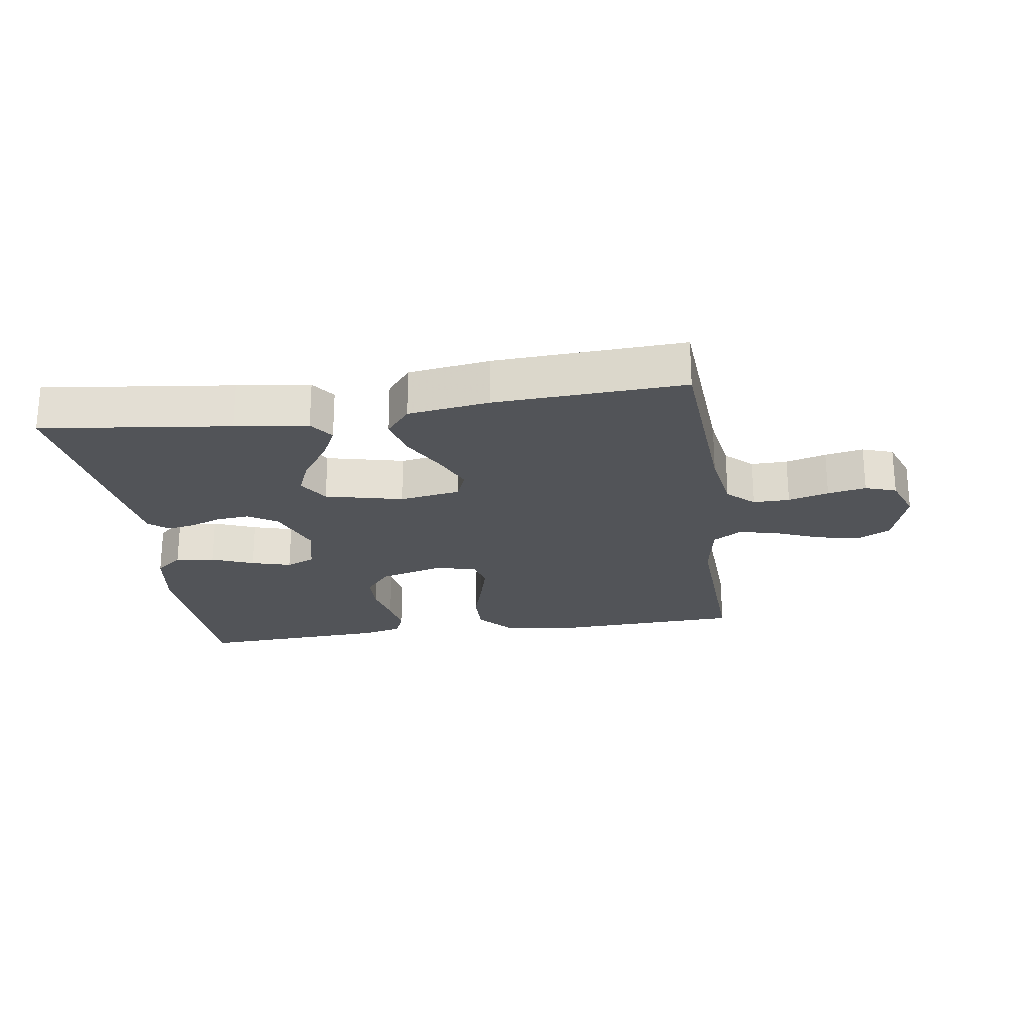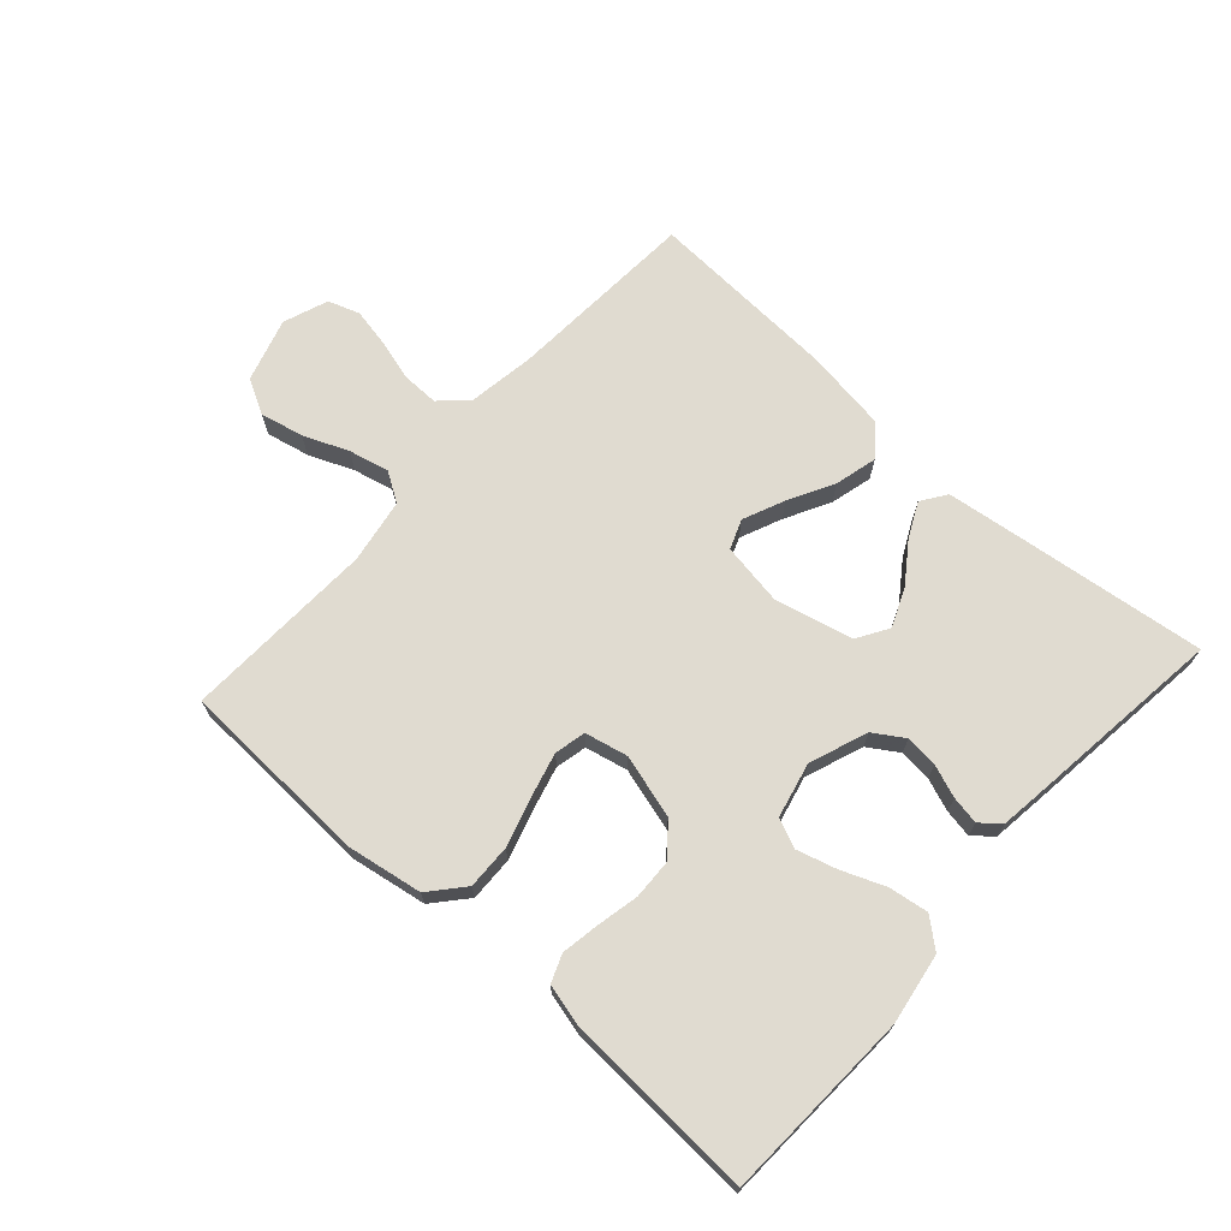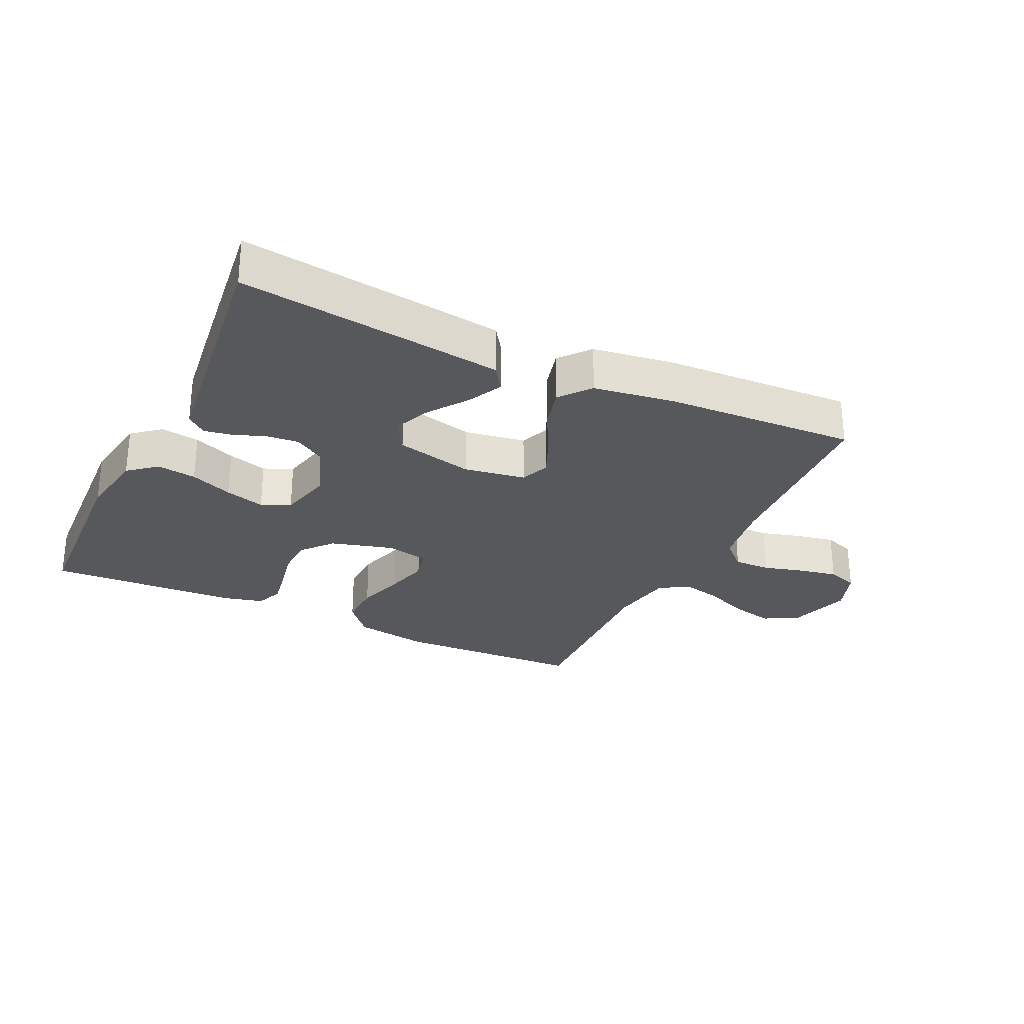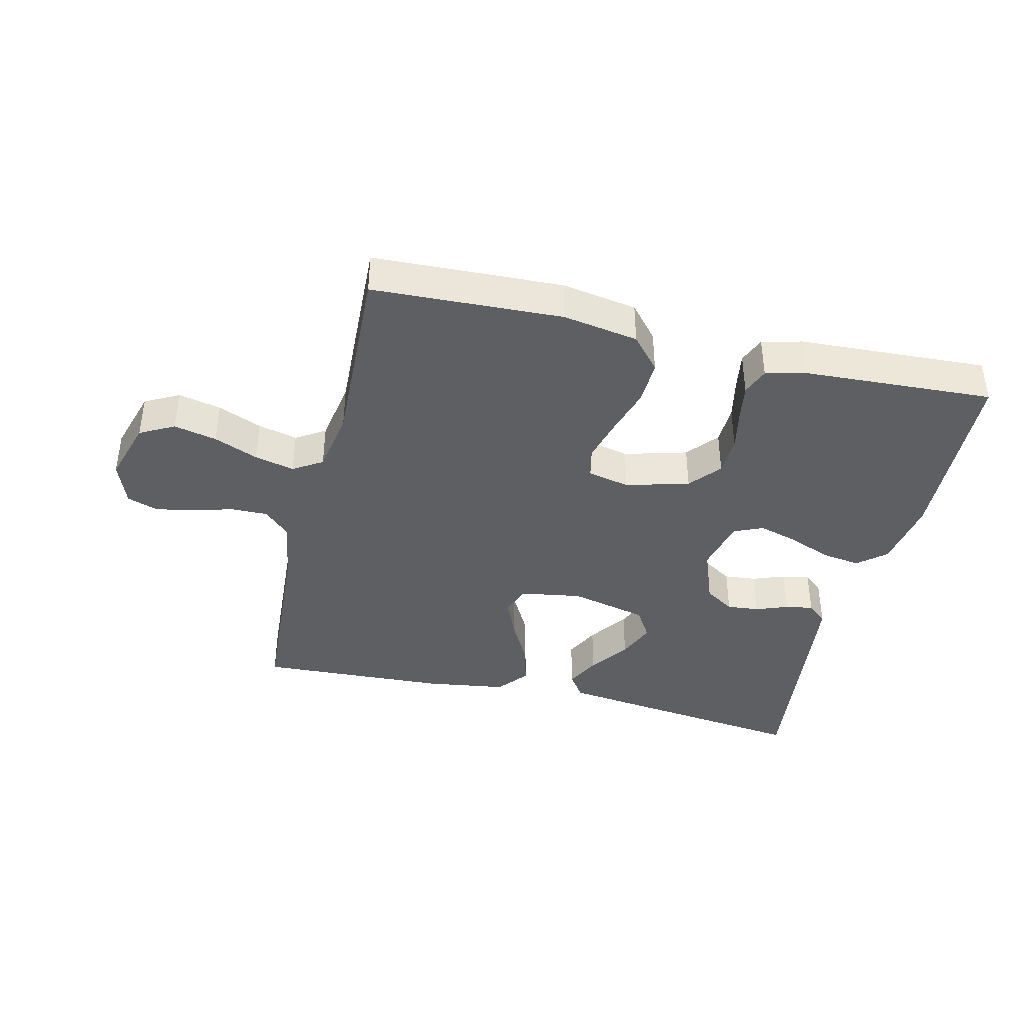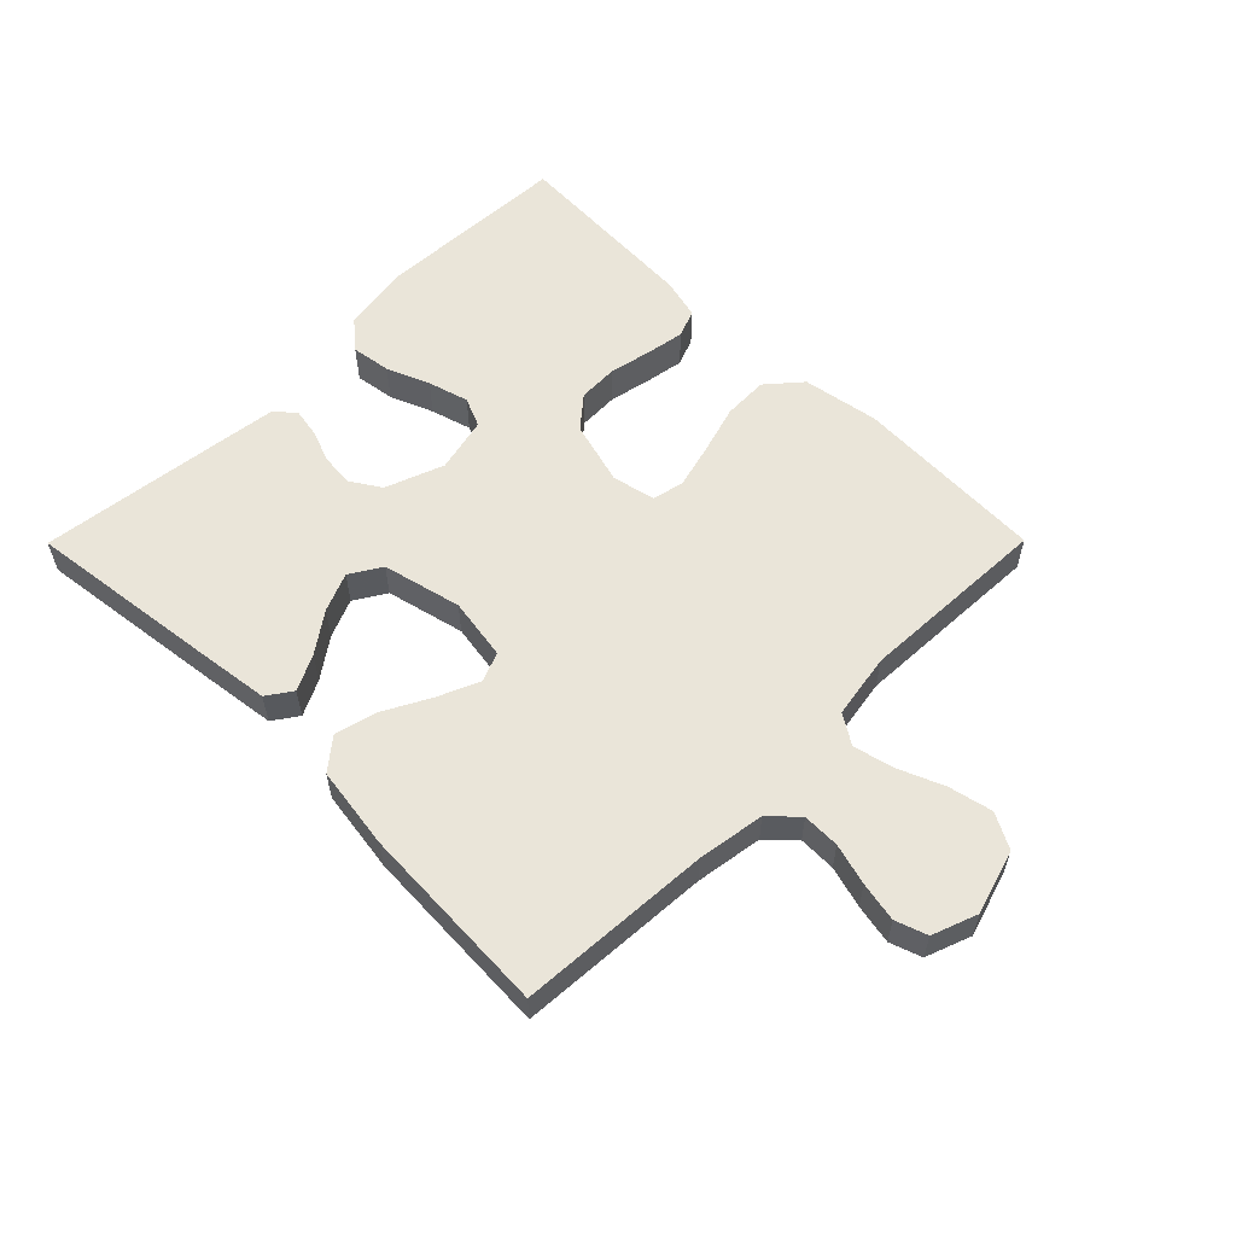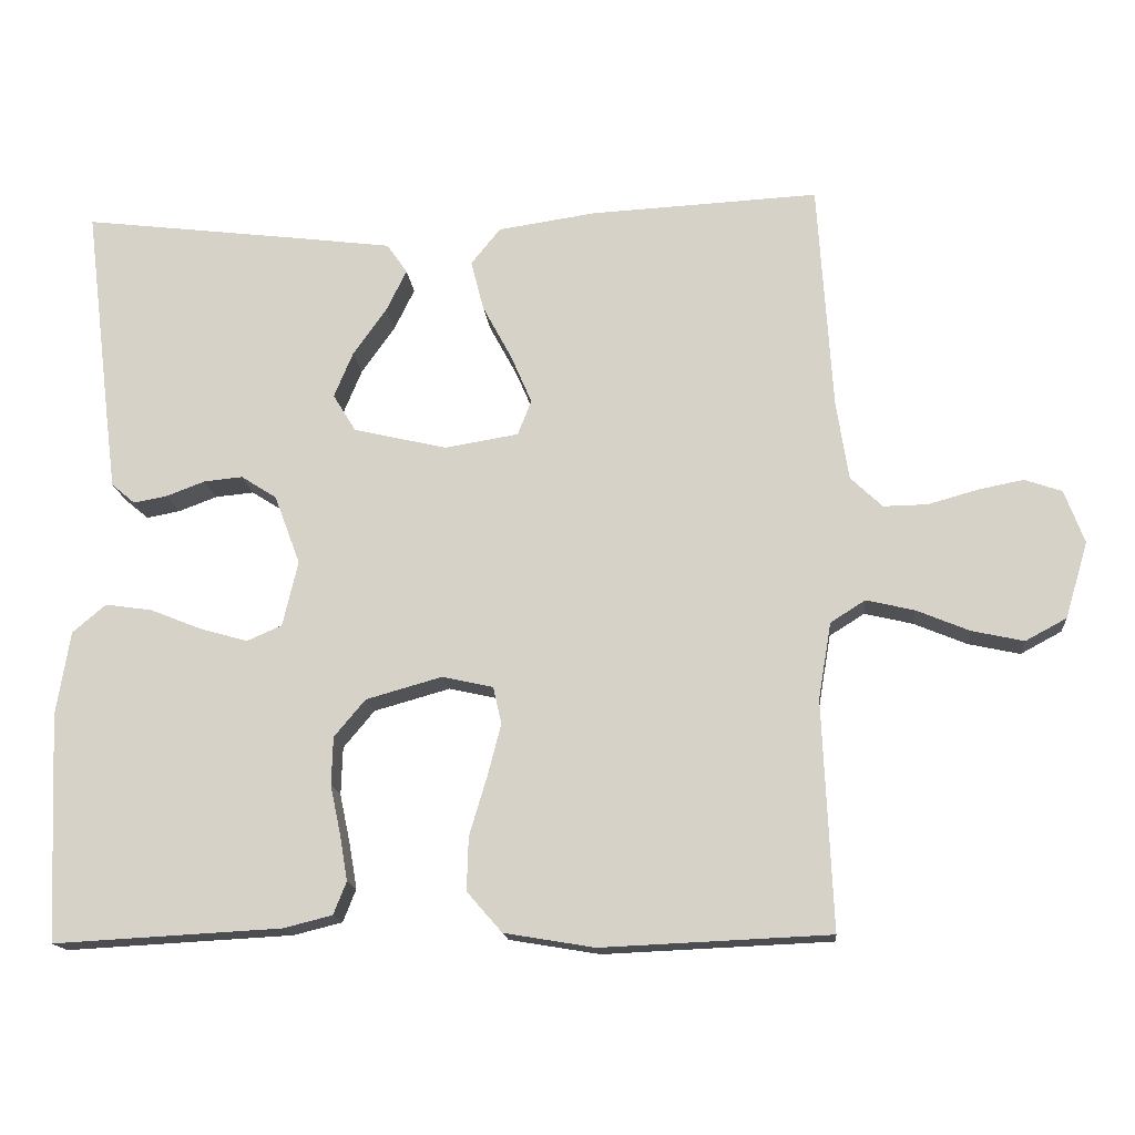
<metadata>
{"format":"obj","ext":"obj","renderer":"f3d","projection":"perspective","resolution":1024,"background":"white","views":[{"elev":-23.3,"azim":8.4,"up":"+Y"},{"elev":69.8,"azim":-138.1,"up":"+Y"},{"elev":-27.9,"azim":-25.6,"up":"+Y"},{"elev":-40.0,"azim":166.5,"up":"+Y"},{"elev":57.8,"azim":44.8,"up":"+Y"},{"elev":-15.7,"azim":5.2,"up":"+Z"}]}
</metadata>
<code>
v 0.5 0.07 -0.5
v 0.2 0.07 -0.513
v 0.081 0.07 -0.493
v 0.035 0.07 -0.44
v 0.037 0.07 -0.37
v 0.06 0.07 -0.293
v 0.078 0.07 -0.224
v 0.067 0.07 -0.175
v 0 0.07 -0.16
v -0.1 0.07 -0.188
v -0.141 0.07 -0.237
v -0.143 0.07 -0.3
v -0.129 0.07 -0.366
v -0.119 0.07 -0.425
v -0.136 0.07 -0.468
v -0.2 0.07 -0.484
v -0.5 0.07 -0.5
v -0.514 0.07 -0.2
v -0.496 0.07 -0.089
v -0.452 0.07 -0.052
v -0.39 0.07 -0.061
v -0.323 0.07 -0.088
v -0.26 0.07 -0.106
v -0.214 0.07 -0.086
v -0.194 0.07 0
v -0.228 0.07 0.091
v -0.275 0.07 0.121
v -0.326 0.07 0.116
v -0.377 0.07 0.097
v -0.421 0.07 0.089
v -0.452 0.07 0.115
v -0.463 0.07 0.2
v -0.5 0.07 0.5
v -0.2 0.07 0.463
v -0.084 0.07 0.448
v -0.057 0.07 0.409
v -0.084 0.07 0.354
v -0.128 0.07 0.292
v -0.153 0.07 0.232
v -0.123 0.07 0.183
v 0 0.07 0.154
v 0.097 0.07 0.17
v 0.115 0.07 0.216
v 0.087 0.07 0.281
v 0.049 0.07 0.352
v 0.032 0.07 0.418
v 0.071 0.07 0.466
v 0.2 0.07 0.485
v 0.5 0.07 0.5
v 0.519 0.07 0.2
v 0.535 0.07 0.096
v 0.577 0.07 0.056
v 0.635 0.07 0.057
v 0.699 0.07 0.075
v 0.76 0.07 0.087
v 0.809 0.07 0.07
v 0.835 0.07 0
v 0.805 0.07 -0.1
v 0.751 0.07 -0.129
v 0.683 0.07 -0.114
v 0.613 0.07 -0.085
v 0.55 0.07 -0.07
v 0.504 0.07 -0.099
v 0.487 0.07 -0.2
v 0.5 0 -0.5
v 0.2 0 -0.513
v 0.081 0 -0.493
v 0.035 0 -0.44
v 0.037 0 -0.37
v 0.06 0 -0.293
v 0.078 0 -0.224
v 0.067 0 -0.175
v 0 0 -0.16
v -0.1 0 -0.188
v -0.141 0 -0.237
v -0.143 0 -0.3
v -0.129 0 -0.366
v -0.119 0 -0.425
v -0.136 0 -0.468
v -0.2 0 -0.484
v -0.5 0 -0.5
v -0.514 0 -0.2
v -0.496 0 -0.089
v -0.452 0 -0.052
v -0.39 0 -0.061
v -0.323 0 -0.088
v -0.26 0 -0.106
v -0.214 0 -0.086
v -0.194 0 0
v -0.228 0 0.091
v -0.275 0 0.121
v -0.326 0 0.116
v -0.377 0 0.097
v -0.421 0 0.089
v -0.452 0 0.115
v -0.463 0 0.2
v -0.5 0 0.5
v -0.2 0 0.463
v -0.084 0 0.448
v -0.057 0 0.409
v -0.084 0 0.354
v -0.128 0 0.292
v -0.153 0 0.232
v -0.123 0 0.183
v 0 0 0.154
v 0.097 0 0.17
v 0.115 0 0.216
v 0.087 0 0.281
v 0.049 0 0.352
v 0.032 0 0.418
v 0.071 0 0.466
v 0.2 0 0.485
v 0.5 0 0.5
v 0.519 0 0.2
v 0.535 0 0.096
v 0.577 0 0.056
v 0.635 0 0.057
v 0.699 0 0.075
v 0.76 0 0.087
v 0.809 0 0.07
v 0.835 0 0
v 0.805 0 -0.1
v 0.751 0 -0.129
v 0.683 0 -0.114
v 0.613 0 -0.085
v 0.55 0 -0.07
v 0.504 0 -0.099
v 0.487 0 -0.2
f 58 59 60 61
f 58 61 62
f 57 58 62
f 56 57 62
f 53 54 55 56
f 53 56 62
f 52 53 62 63
f 47 48 49 50
f 47 50 51
f 44 45 46 47
f 43 44 47 51
f 42 43 51 52
f 35 36 37 38
f 35 38 39
f 34 35 39
f 33 34 39
f 32 33 39 40
f 28 29 30 31
f 27 28 31 32
f 19 20 21 22
f 19 22 23
f 18 19 23
f 17 18 23
f 16 17 23 24
f 12 13 14 15
f 12 15 16 24
f 3 4 5 6
f 3 6 7
f 64 1 2 3
f 63 64 3 7
f 41 42 52 63
f 27 32 40 41
f 26 27 41 63
f 25 26 63
f 11 12 24 25
f 10 11 25
f 9 10 25
f 8 9 25 63
f 7 8 63
f 125 124 123 122
f 126 125 122
f 126 122 121
f 126 121 120
f 120 119 118 117
f 126 120 117
f 127 126 117 116
f 114 113 112 111
f 115 114 111
f 111 110 109 108
f 115 111 108 107
f 116 115 107 106
f 102 101 100 99
f 103 102 99
f 103 99 98
f 103 98 97
f 104 103 97 96
f 95 94 93 92
f 96 95 92 91
f 86 85 84 83
f 87 86 83
f 87 83 82
f 87 82 81
f 88 87 81 80
f 79 78 77 76
f 88 80 79 76
f 70 69 68 67
f 71 70 67
f 67 66 65 128
f 71 67 128 127
f 127 116 106 105
f 105 104 96 91
f 127 105 91 90
f 127 90 89
f 89 88 76 75
f 89 75 74
f 89 74 73
f 127 89 73 72
f 127 72 71
f 1 65 66 2
f 2 66 67 3
f 3 67 68 4
f 4 68 69 5
f 5 69 70 6
f 6 70 71 7
f 7 71 72 8
f 8 72 73 9
f 9 73 74 10
f 10 74 75 11
f 11 75 76 12
f 12 76 77 13
f 13 77 78 14
f 14 78 79 15
f 15 79 80 16
f 16 80 81 17
f 17 81 82 18
f 18 82 83 19
f 19 83 84 20
f 20 84 85 21
f 21 85 86 22
f 22 86 87 23
f 23 87 88 24
f 24 88 89 25
f 25 89 90 26
f 26 90 91 27
f 27 91 92 28
f 28 92 93 29
f 29 93 94 30
f 30 94 95 31
f 31 95 96 32
f 32 96 97 33
f 33 97 98 34
f 34 98 99 35
f 35 99 100 36
f 36 100 101 37
f 37 101 102 38
f 38 102 103 39
f 39 103 104 40
f 40 104 105 41
f 41 105 106 42
f 42 106 107 43
f 43 107 108 44
f 44 108 109 45
f 45 109 110 46
f 46 110 111 47
f 47 111 112 48
f 48 112 113 49
f 49 113 114 50
f 50 114 115 51
f 51 115 116 52
f 52 116 117 53
f 53 117 118 54
f 54 118 119 55
f 55 119 120 56
f 56 120 121 57
f 57 121 122 58
f 58 122 123 59
f 59 123 124 60
f 60 124 125 61
f 61 125 126 62
f 62 126 127 63
f 63 127 128 64
f 64 128 65 1

</code>
